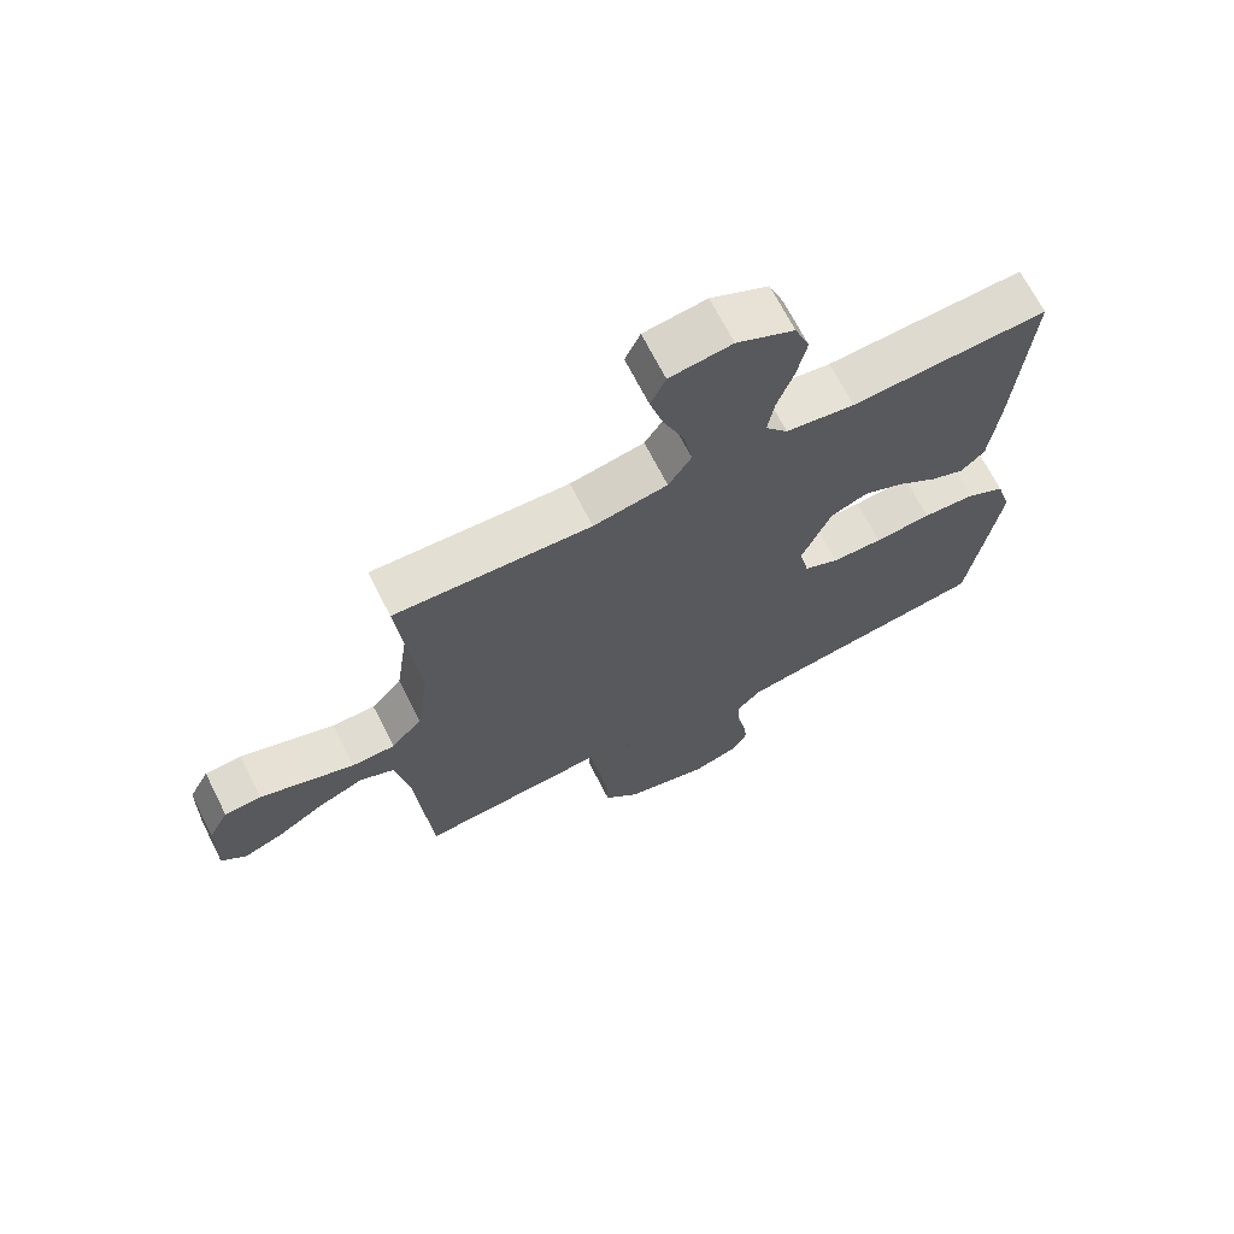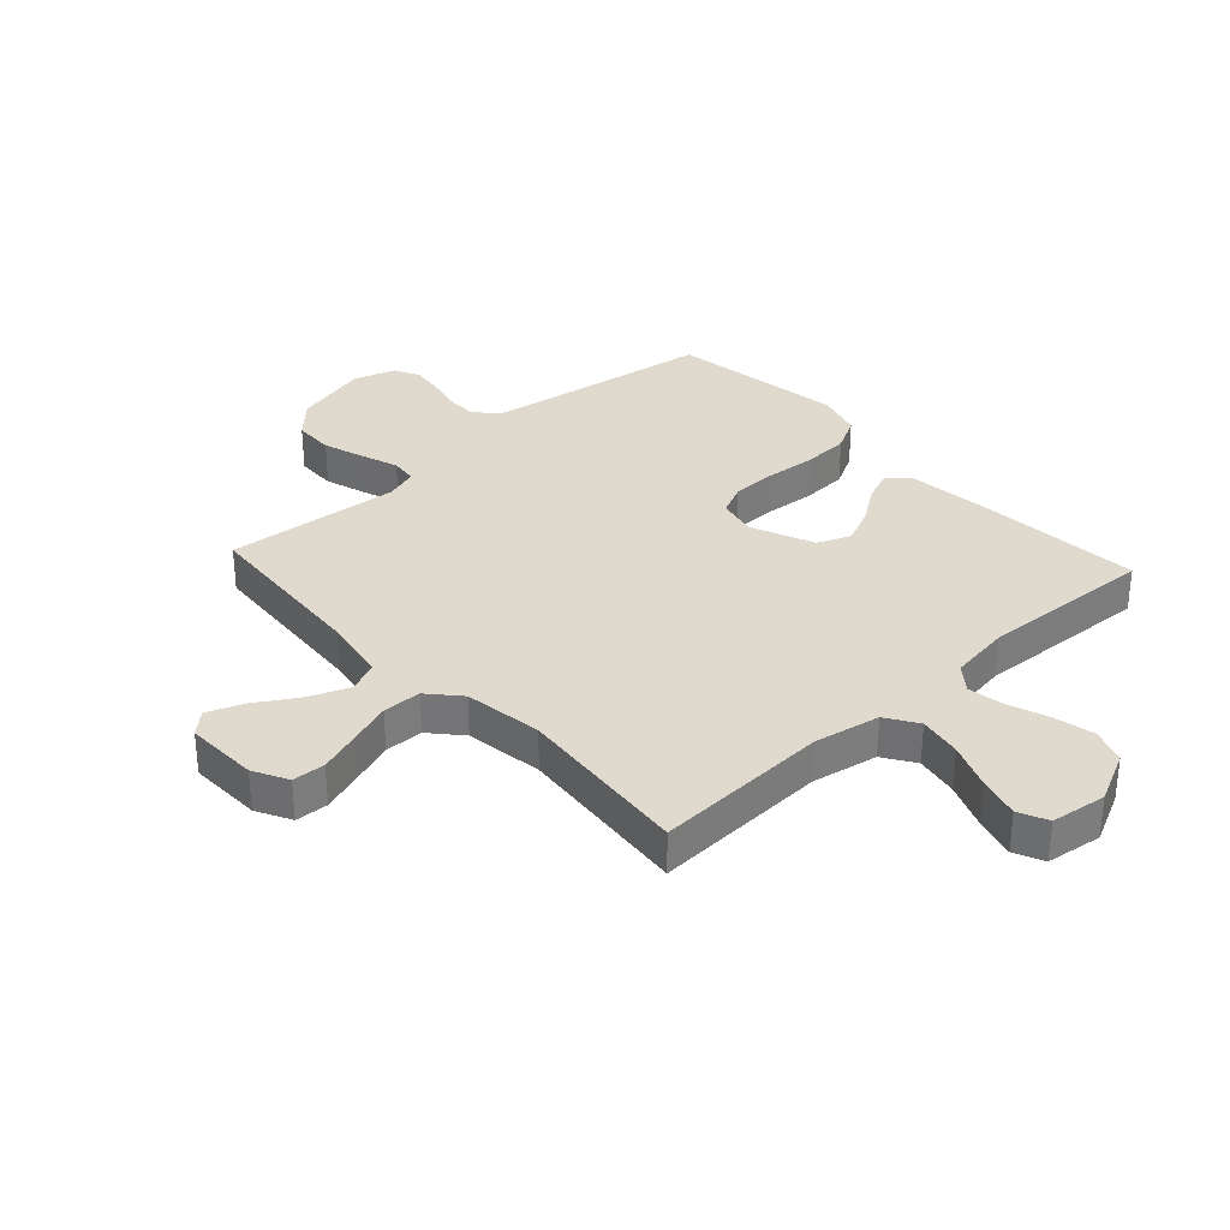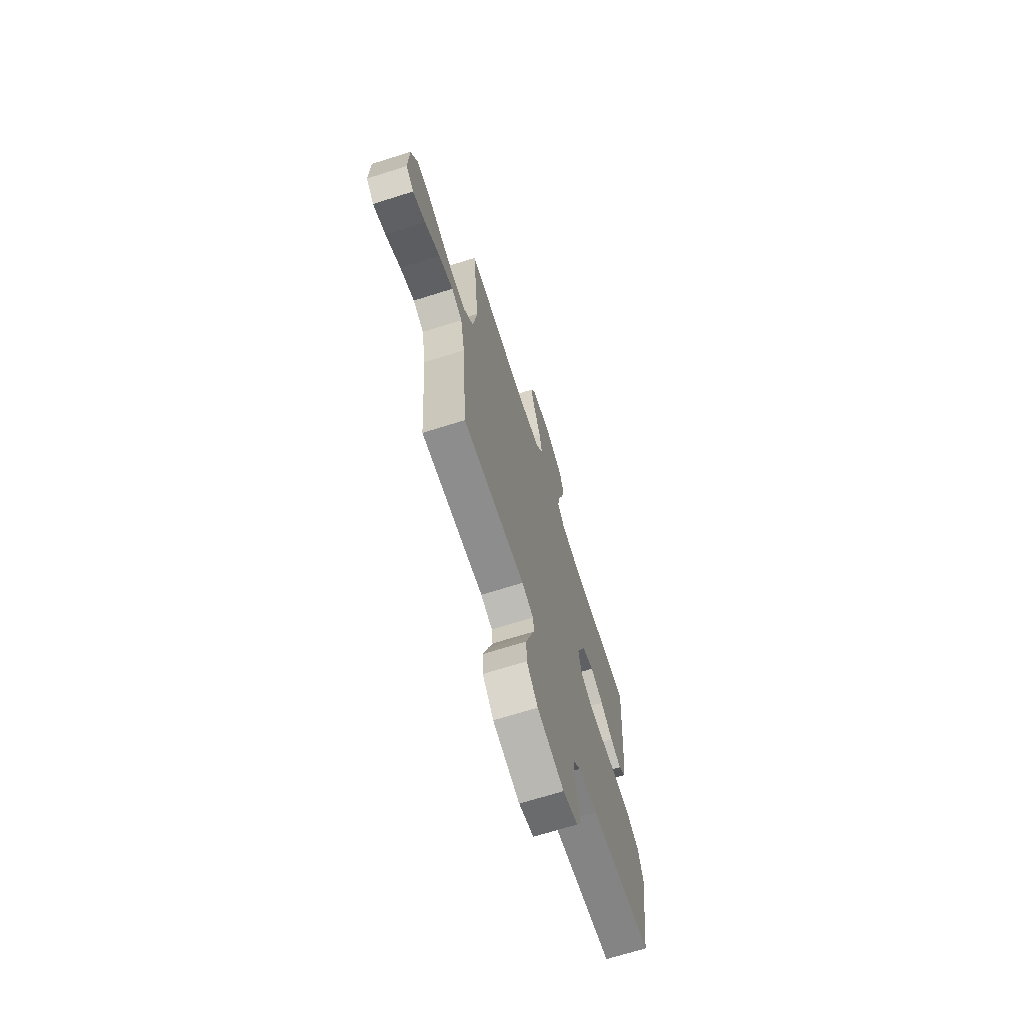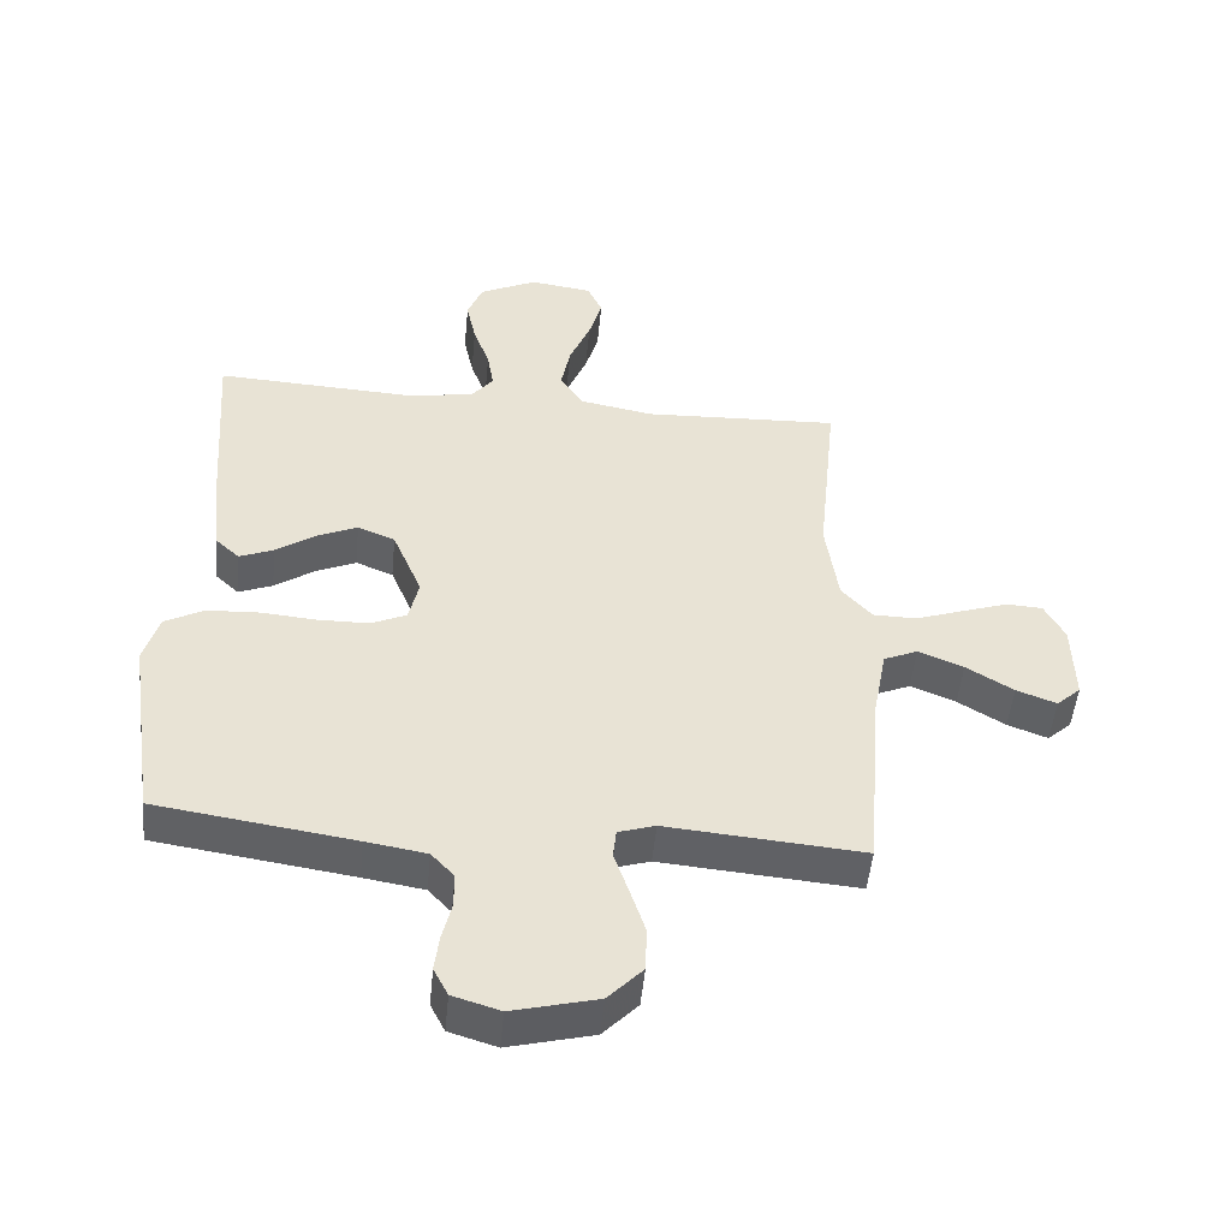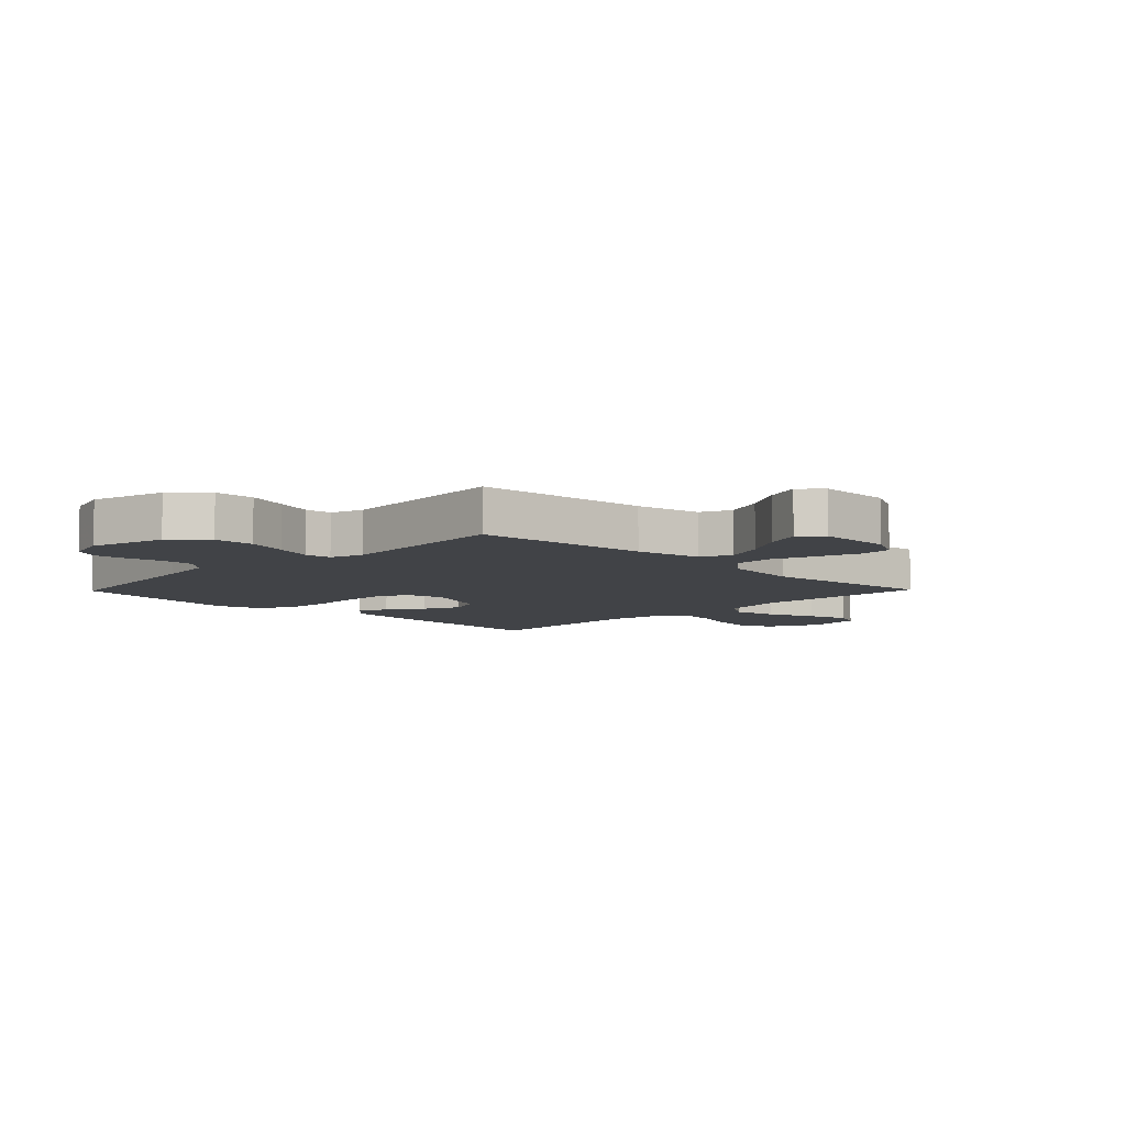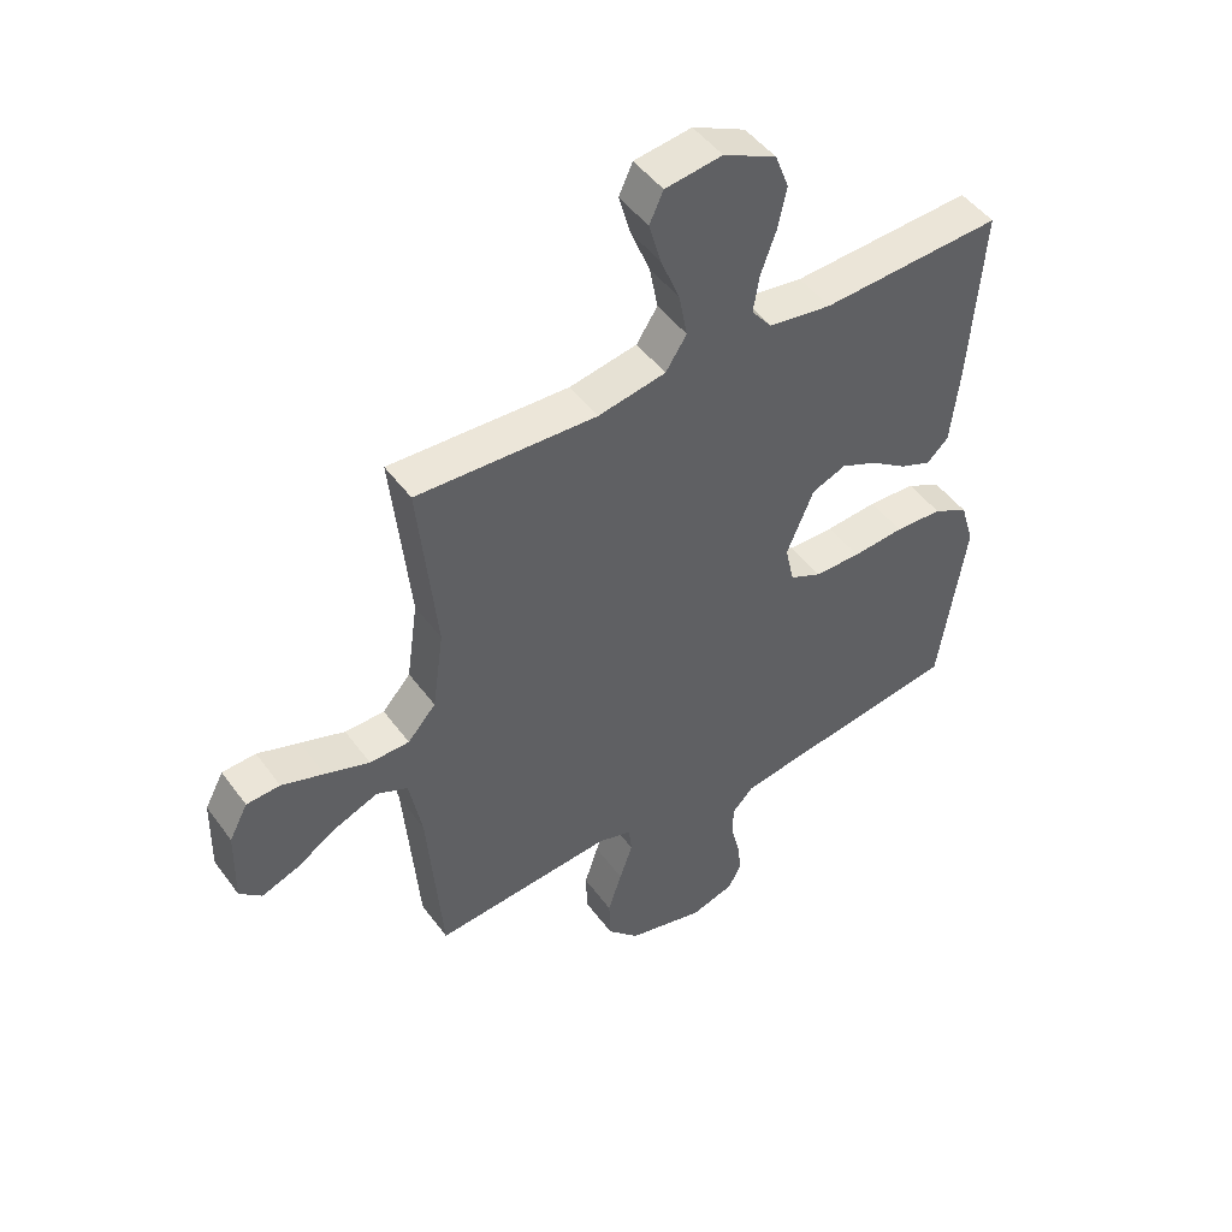
<metadata>
{"format":"obj","ext":"obj","renderer":"f3d","projection":"perspective","resolution":1024,"background":"white","views":[{"elev":68.6,"azim":-26.9,"up":"+Z"},{"elev":32.6,"azim":-42.5,"up":"+Y"},{"elev":-69.1,"azim":-72.4,"up":"+Z"},{"elev":-49.8,"azim":174.5,"up":"+Z"},{"elev":-7.2,"azim":-134.3,"up":"+Y"},{"elev":48.1,"azim":-34.6,"up":"+Z"}]}
</metadata>
<code>
v 0.5 0.07 -0.5
v 0.2 0.07 -0.544
v 0.108 0.07 -0.559
v 0.073 0.07 -0.597
v 0.073 0.07 -0.651
v 0.087 0.07 -0.71
v 0.094 0.07 -0.766
v 0.072 0.07 -0.809
v 0 0.07 -0.831
v -0.129 0.07 -0.798
v -0.182 0.07 -0.742
v -0.184 0.07 -0.673
v -0.161 0.07 -0.602
v -0.139 0.07 -0.538
v -0.144 0.07 -0.493
v -0.2 0.07 -0.475
v -0.5 0.07 -0.5
v -0.524 0.07 -0.2
v -0.545 0.07 -0.088
v -0.597 0.07 -0.065
v -0.666 0.07 -0.093
v -0.738 0.07 -0.137
v -0.799 0.07 -0.16
v -0.836 0.07 -0.126
v -0.833 0.07 0
v -0.802 0.07 0.059
v -0.746 0.07 0.062
v -0.676 0.07 0.038
v -0.602 0.07 0.012
v -0.536 0.07 0.013
v -0.489 0.07 0.066
v -0.47 0.07 0.2
v -0.5 0.07 0.5
v -0.2 0.07 0.486
v -0.087 0.07 0.507
v -0.052 0.07 0.561
v -0.066 0.07 0.635
v -0.098 0.07 0.714
v -0.118 0.07 0.785
v -0.095 0.07 0.835
v 0 0.07 0.848
v 0.088 0.07 0.805
v 0.111 0.07 0.745
v 0.096 0.07 0.675
v 0.071 0.07 0.605
v 0.061 0.07 0.544
v 0.095 0.07 0.501
v 0.2 0.07 0.485
v 0.5 0.07 0.5
v 0.478 0.07 0.2
v 0.464 0.07 0.074
v 0.428 0.07 0.04
v 0.376 0.07 0.061
v 0.316 0.07 0.103
v 0.254 0.07 0.131
v 0.197 0.07 0.108
v 0.152 0.07 0
v 0.167 0.07 -0.067
v 0.22 0.07 -0.092
v 0.297 0.07 -0.093
v 0.383 0.07 -0.086
v 0.462 0.07 -0.09
v 0.521 0.07 -0.122
v 0.544 0.07 -0.2
v 0.5 0 -0.5
v 0.2 0 -0.544
v 0.108 0 -0.559
v 0.073 0 -0.597
v 0.073 0 -0.651
v 0.087 0 -0.71
v 0.094 0 -0.766
v 0.072 0 -0.809
v 0 0 -0.831
v -0.129 0 -0.798
v -0.182 0 -0.742
v -0.184 0 -0.673
v -0.161 0 -0.602
v -0.139 0 -0.538
v -0.144 0 -0.493
v -0.2 0 -0.475
v -0.5 0 -0.5
v -0.524 0 -0.2
v -0.545 0 -0.088
v -0.597 0 -0.065
v -0.666 0 -0.093
v -0.738 0 -0.137
v -0.799 0 -0.16
v -0.836 0 -0.126
v -0.833 0 0
v -0.802 0 0.059
v -0.746 0 0.062
v -0.676 0 0.038
v -0.602 0 0.012
v -0.536 0 0.013
v -0.489 0 0.066
v -0.47 0 0.2
v -0.5 0 0.5
v -0.2 0 0.486
v -0.087 0 0.507
v -0.052 0 0.561
v -0.066 0 0.635
v -0.098 0 0.714
v -0.118 0 0.785
v -0.095 0 0.835
v 0 0 0.848
v 0.088 0 0.805
v 0.111 0 0.745
v 0.096 0 0.675
v 0.071 0 0.605
v 0.061 0 0.544
v 0.095 0 0.501
v 0.2 0 0.485
v 0.5 0 0.5
v 0.478 0 0.2
v 0.464 0 0.074
v 0.428 0 0.04
v 0.376 0 0.061
v 0.316 0 0.103
v 0.254 0 0.131
v 0.197 0 0.108
v 0.152 0 0
v 0.167 0 -0.067
v 0.22 0 -0.092
v 0.297 0 -0.093
v 0.383 0 -0.086
v 0.462 0 -0.09
v 0.521 0 -0.122
v 0.544 0 -0.2
f 64 1 2
f 63 64 2
f 62 63 2
f 61 62 2
f 60 61 2
f 59 60 2 3
f 58 59 3 4
f 57 58 4
f 52 53 54
f 51 52 54
f 50 51 54
f 49 50 54
f 48 49 54
f 47 48 54 55
f 46 47 55 56
f 43 44 45
f 42 43 45
f 41 42 45
f 40 41 45
f 39 40 45
f 38 39 45
f 37 38 45
f 36 37 45 46
f 46 56 57
f 36 46 57
f 35 36 57
f 32 33 34
f 35 57 4
f 34 35 4
f 32 34 4
f 31 32 4
f 27 28 29
f 26 27 29
f 25 26 29
f 24 25 29
f 23 24 29
f 22 23 29
f 21 22 29
f 20 21 29 30
f 16 17 18
f 15 16 18 19
f 12 13 14
f 11 12 14
f 10 11 14
f 9 10 14
f 8 9 14
f 7 8 14
f 6 7 14
f 5 6 14
f 5 14 15
f 4 5 15 19
f 19 20 30 31
f 4 19 31
f 66 65 128
f 66 128 127
f 66 127 126
f 66 126 125
f 66 125 124
f 67 66 124 123
f 68 67 123 122
f 68 122 121
f 118 117 116
f 118 116 115
f 118 115 114
f 118 114 113
f 118 113 112
f 119 118 112 111
f 120 119 111 110
f 109 108 107
f 109 107 106
f 109 106 105
f 109 105 104
f 109 104 103
f 109 103 102
f 109 102 101
f 110 109 101 100
f 121 120 110
f 121 110 100
f 121 100 99
f 98 97 96
f 68 121 99
f 68 99 98
f 68 98 96
f 68 96 95
f 93 92 91
f 93 91 90
f 93 90 89
f 93 89 88
f 93 88 87
f 93 87 86
f 93 86 85
f 94 93 85 84
f 82 81 80
f 83 82 80 79
f 78 77 76
f 78 76 75
f 78 75 74
f 78 74 73
f 78 73 72
f 78 72 71
f 78 71 70
f 78 70 69
f 79 78 69
f 83 79 69 68
f 95 94 84 83
f 95 83 68
f 1 65 66 2
f 2 66 67 3
f 3 67 68 4
f 4 68 69 5
f 5 69 70 6
f 6 70 71 7
f 7 71 72 8
f 8 72 73 9
f 9 73 74 10
f 10 74 75 11
f 11 75 76 12
f 12 76 77 13
f 13 77 78 14
f 14 78 79 15
f 15 79 80 16
f 16 80 81 17
f 17 81 82 18
f 18 82 83 19
f 19 83 84 20
f 20 84 85 21
f 21 85 86 22
f 22 86 87 23
f 23 87 88 24
f 24 88 89 25
f 25 89 90 26
f 26 90 91 27
f 27 91 92 28
f 28 92 93 29
f 29 93 94 30
f 30 94 95 31
f 31 95 96 32
f 32 96 97 33
f 33 97 98 34
f 34 98 99 35
f 35 99 100 36
f 36 100 101 37
f 37 101 102 38
f 38 102 103 39
f 39 103 104 40
f 40 104 105 41
f 41 105 106 42
f 42 106 107 43
f 43 107 108 44
f 44 108 109 45
f 45 109 110 46
f 46 110 111 47
f 47 111 112 48
f 48 112 113 49
f 49 113 114 50
f 50 114 115 51
f 51 115 116 52
f 52 116 117 53
f 53 117 118 54
f 54 118 119 55
f 55 119 120 56
f 56 120 121 57
f 57 121 122 58
f 58 122 123 59
f 59 123 124 60
f 60 124 125 61
f 61 125 126 62
f 62 126 127 63
f 63 127 128 64
f 64 128 65 1

</code>
